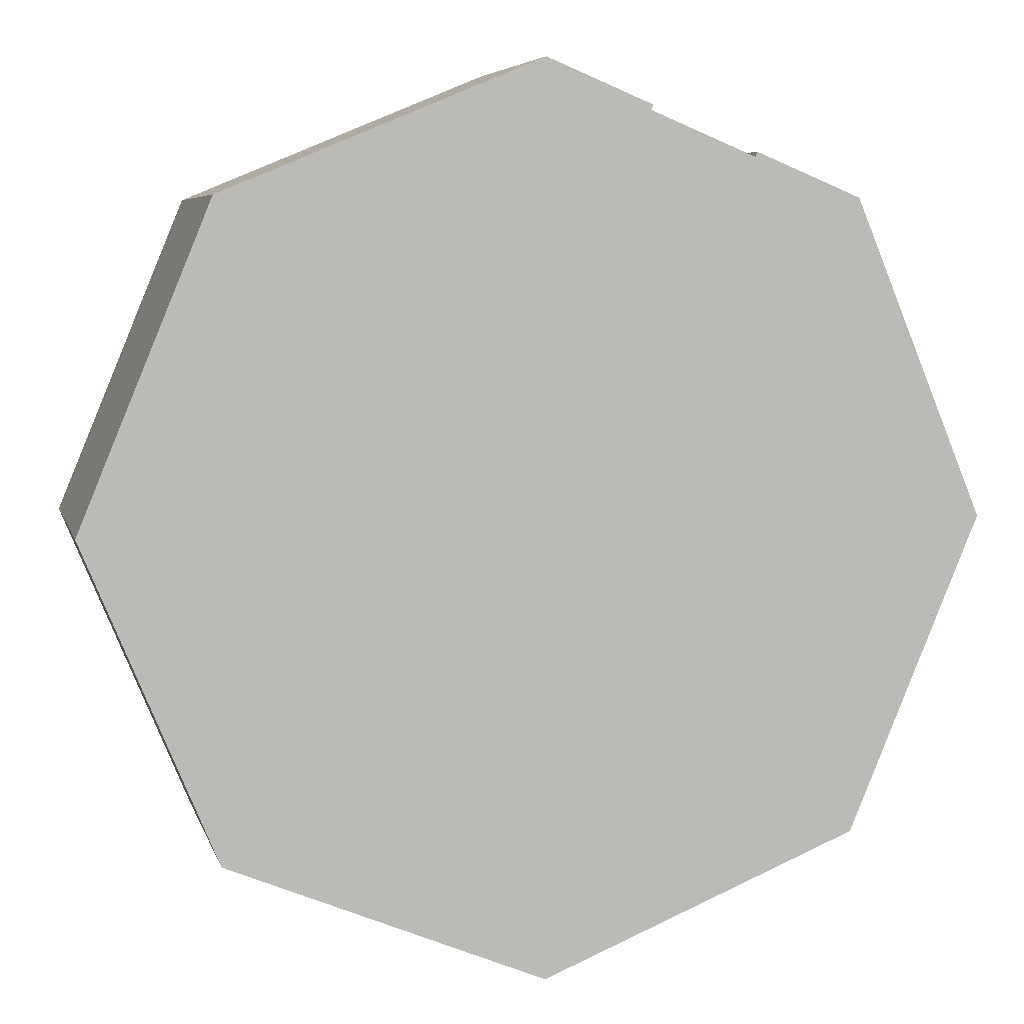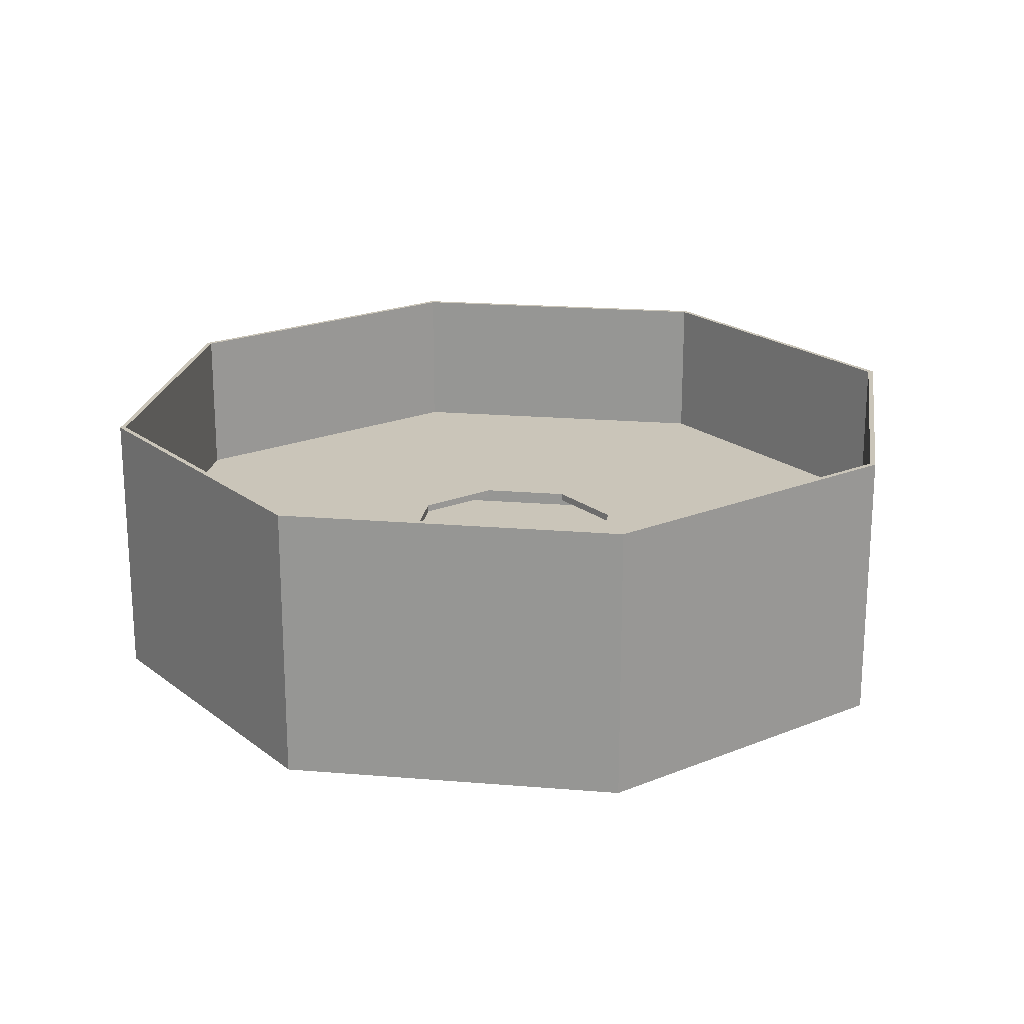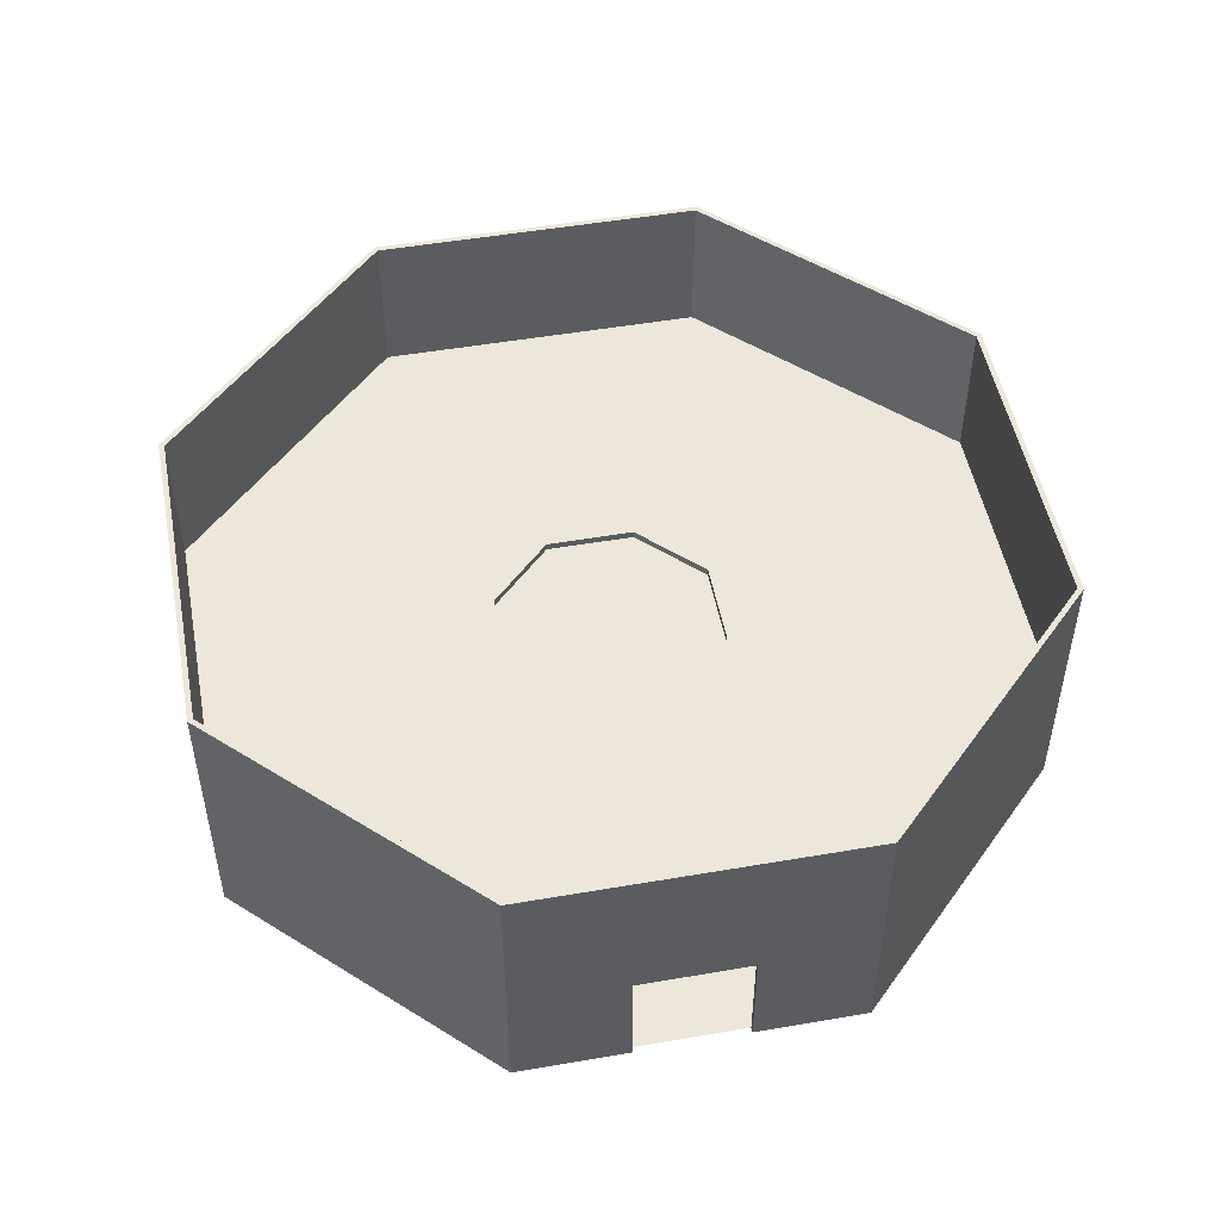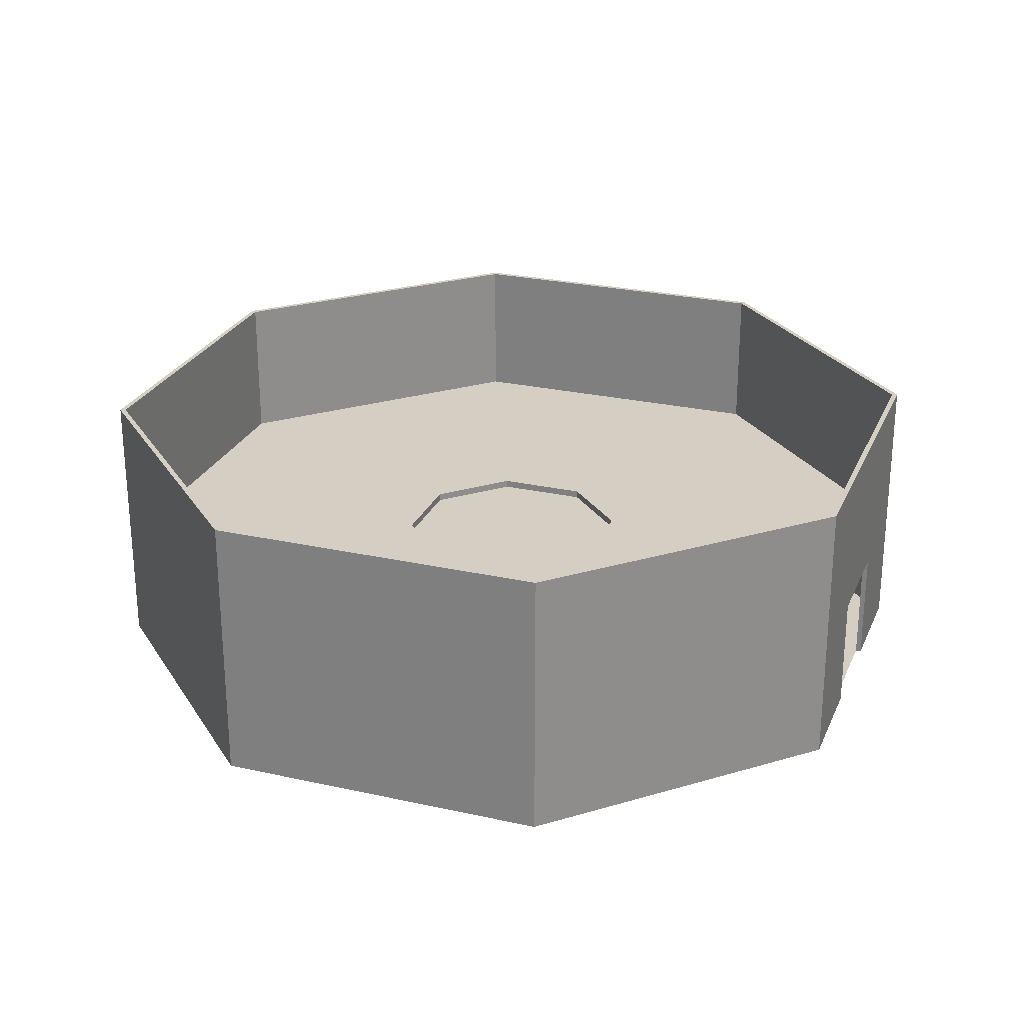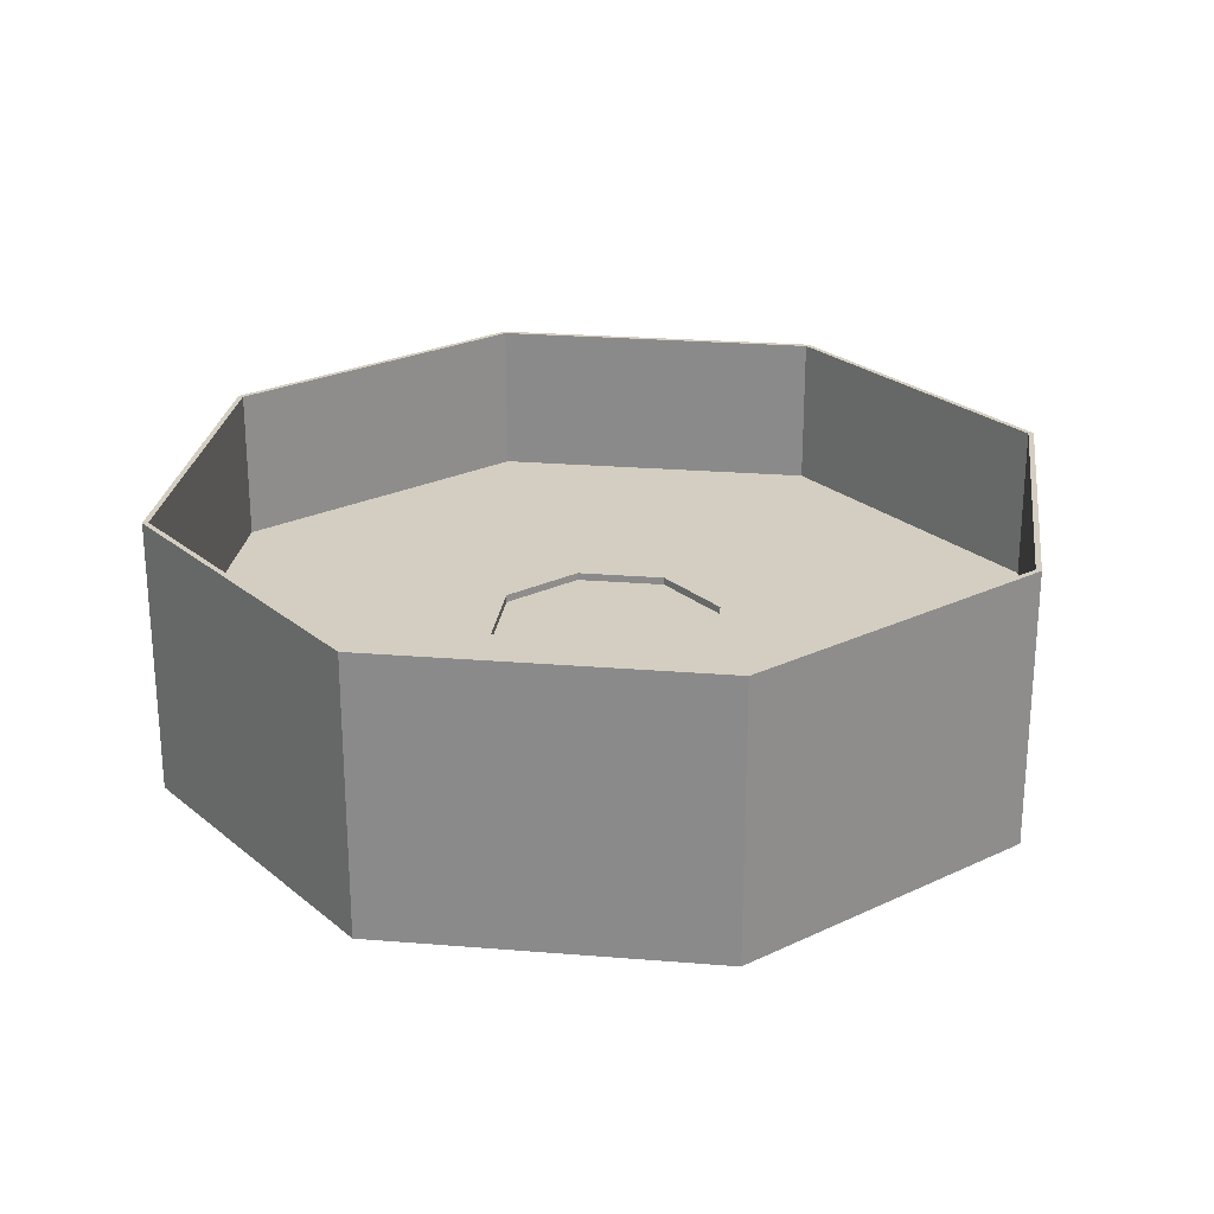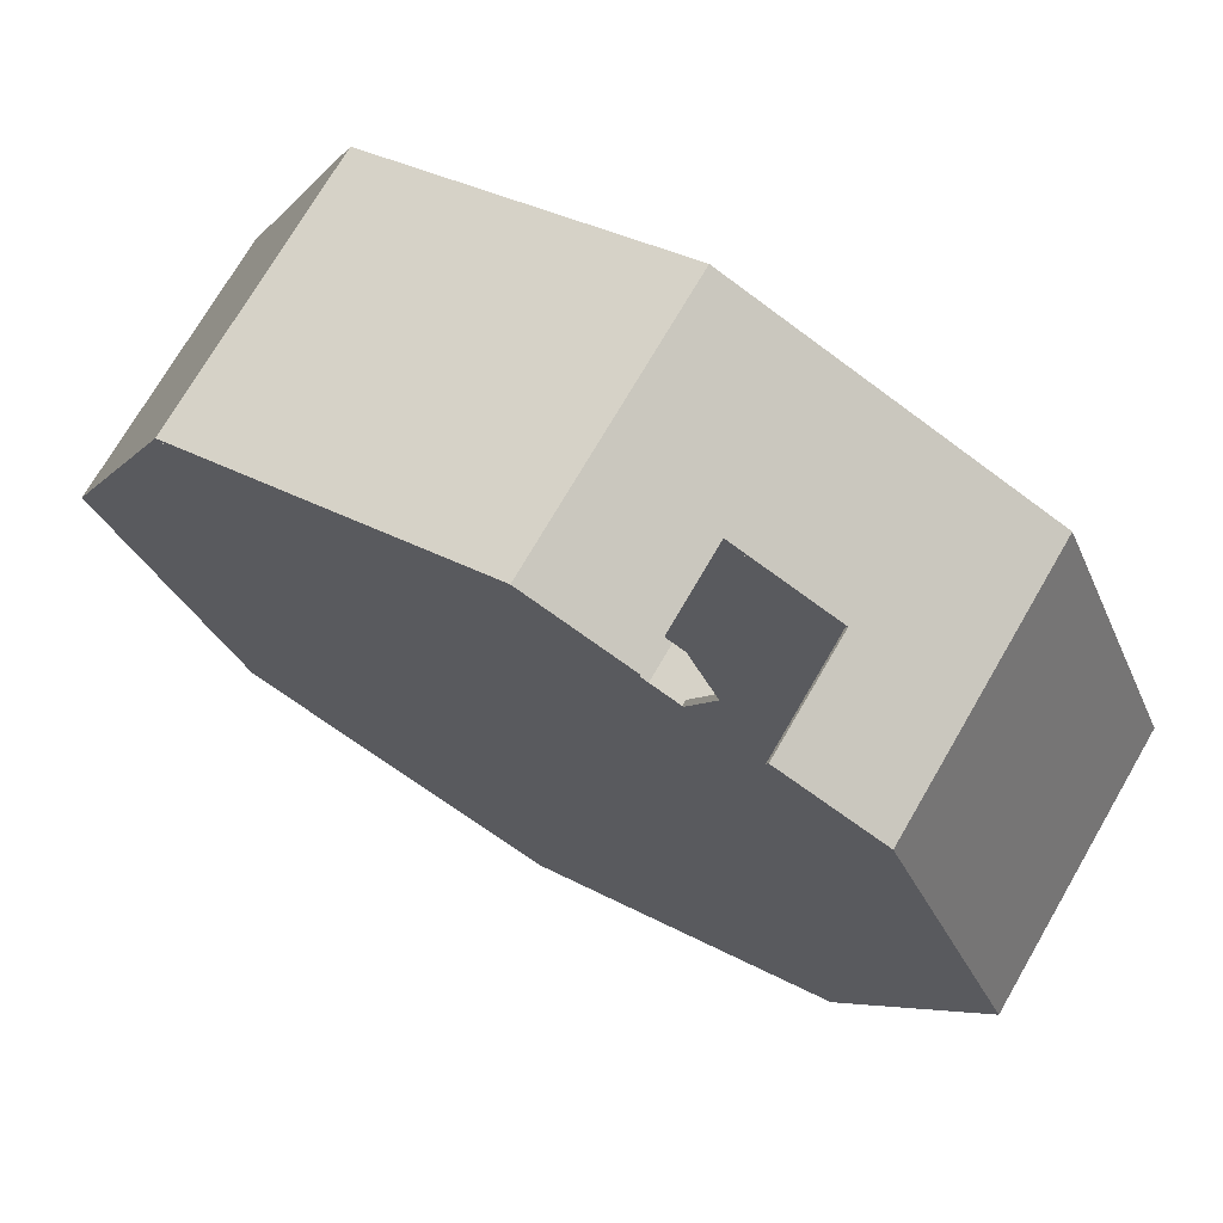
<metadata>
{"format":"obj","ext":"obj","renderer":"f3d","projection":"perspective","resolution":1024,"background":"white","views":[{"elev":6.1,"azim":-13.4,"up":"+Z"},{"elev":20.6,"azim":-58.9,"up":"+Y"},{"elev":50.3,"azim":11.8,"up":"+Y"},{"elev":25.8,"azim":-47.9,"up":"+Y"},{"elev":25.1,"azim":165.0,"up":"+Y"},{"elev":72.5,"azim":30.1,"up":"+Z"}]}
</metadata>
<code>
o Cylinder.001
v -9.968 3.869 9.333
v -9.968 8.69 9.333
v -0.1232 -0.04131 -14.43
v 9.721 -0.04131 -10.36
v 9.721 3.628 -10.36
v -0.1232 3.628 -14.43
v 13.8 -0.04131 -0.5115
v 13.8 3.628 -0.5115
v 9.721 -0.04131 9.333
v 9.721 3.628 9.333
v -0.1232 -0.04131 13.41
v -0.1232 3.628 13.41
v -9.968 -0.04131 9.333
v -9.968 3.628 9.333
v -14.05 -0.04131 -0.5115
v -14.05 3.628 -0.5115
v -9.968 -0.04131 -10.36
v -9.968 3.628 -10.36
v 9.721 3.869 -10.36
v -0.1232 3.869 -14.43
v 13.8 3.869 -0.5115
v 9.721 3.869 9.333
v -0.1232 3.869 13.41
v -9.968 3.869 9.333
v -14.05 3.869 -0.5115
v -9.968 3.869 -10.36
v 9.721 8.69 -10.36
v -0.1232 8.69 -14.43
v 13.8 8.69 -0.5115
v 9.721 8.69 9.333
v -0.1232 8.69 13.41
v -9.968 8.69 9.333
v -14.05 8.69 -0.5115
v -9.968 8.69 -10.36
v -0.1232 -0.04131 -14.25
v 9.593 -0.04131 -10.23
v 2.482 3.628 -3.116
v -0.1232 3.628 -4.195
v 13.62 -0.04131 -0.5115
v 3.561 3.628 -0.5115
v 9.593 -0.04131 9.205
v 2.482 3.628 2.093
v -0.1232 -0.04131 13.23
v -0.1232 3.628 3.172
v -9.839 -0.04131 9.205
v -2.728 3.628 2.093
v -13.86 -0.04131 -0.5115
v -3.807 3.628 -0.5115
v -9.839 -0.04131 -10.23
v -2.728 3.628 -3.116
v 2.482 3.869 -3.116
v -0.1232 3.869 -4.195
v 3.561 3.869 -0.5115
v 2.482 3.869 2.093
v -0.1232 3.869 3.172
v -2.728 3.869 2.093
v -3.807 3.869 -0.5115
v -2.728 3.869 -3.116
v 9.593 8.69 -10.23
v -0.1232 8.69 -14.25
v 13.62 8.69 -0.5115
v 9.593 8.69 9.205
v -0.1232 8.69 13.23
v -9.839 8.69 9.205
v -13.86 8.69 -0.5115
v -9.839 8.69 -10.23
v 9.593 3.628 -10.23
v -0.1232 3.628 -14.25
v 13.62 3.628 -0.5115
v 9.593 3.628 9.205
v -0.1232 3.628 13.23
v -9.839 3.628 9.205
v -13.86 3.628 -0.5115
v -9.839 3.628 -10.23
v 9.593 3.869 -10.23
v -0.1232 3.869 -14.25
v 13.62 3.869 -0.5115
v 9.593 3.869 9.205
v -0.1232 3.869 13.23
v -9.839 3.869 9.205
v -13.86 3.869 -0.5115
v -9.839 3.869 -10.23
v 3.158 3.869 12.05
v 6.44 3.869 10.69
v 3.158 8.69 12.05
v 6.44 8.69 10.69
v 6.44 -0.04131 10.69
v 3.158 -0.04131 12.05
v 3.158 3.628 12.05
v 6.44 3.628 10.69
v 3.094 -0.04131 11.9
v 6.376 3.628 10.54
v 3.094 3.628 11.9
v 6.376 -0.04131 10.54
f 6 4 3
f 5 7 4
f 8 9 7
f 12 13 11
f 14 15 13
f 16 17 15
f 17 6 3
f 4 39 7
f 20 5 6
f 89 23 12
f 33 26 25
f 28 19 20
f 32 25 24
f 3 36 4
f 22 90 10
f 36 68 35
f 39 67 36
f 41 69 39
f 45 71 43
f 47 72 45
f 71 80 72
f 49 73 47
f 35 74 49
f 45 41 36
f 61 75 77
f 74 76 68
f 68 75 67
f 69 78 70
f 72 81 73
f 70 79 71 93 92
f 73 82 74
f 67 77 69
f 66 81 82
f 64 79 80
f 62 77 78
f 59 76 75
f 60 82 76
f 65 80 81
f 63 78 79
f 3 49 35
f 17 47 49
f 15 45 47
f 11 45 13
f 93 88 91
f 9 39 41
f 64 33 32
f 65 34 33
f 66 28 34
f 28 59 27
f 59 29 27
f 61 30 29
f 85 86 62
f 31 64 32
f 44 54 42
f 46 55 44
f 38 67 37
f 40 67 69
f 40 70 42
f 42 71 44
f 46 71 72
f 46 73 48
f 50 73 74
f 50 68 38
f 75 52 51
f 53 75 51
f 78 53 54
f 79 54 55
f 56 79 55
f 81 56 57
f 58 81 57
f 76 58 52
f 42 53 40
f 40 51 37
f 37 52 38
f 38 58 50
f 50 57 48
f 48 56 46
f 84 89 90
f 2 23 31
f 34 20 26
f 27 21 19
f 29 22 21
f 30 84 22
f 86 83 84
f 23 85 31
f 21 10 8
f 19 8 5
f 26 6 18
f 25 18 16
f 24 16 14
f 23 14 12
f 6 5 4
f 5 8 7
f 8 10 9
f 12 14 13
f 14 16 15
f 16 18 17
f 17 18 6
f 4 36 39
f 20 19 5
f 89 83 23
f 33 34 26
f 28 27 19
f 32 33 25
f 24 1 32
f 3 35 36
f 22 84 90
f 36 67 68
f 39 69 67
f 41 70 69
f 45 72 71
f 47 73 72
f 71 79 80
f 49 74 73
f 35 68 74
f 36 35 49
f 49 47 45
f 45 43 91 94 41
f 41 39 36
f 36 49 45
f 61 59 75
f 74 82 76
f 68 76 75
f 69 77 78
f 72 80 81
f 70 78 79
f 73 81 82
f 67 75 77
f 66 65 81
f 64 63 79
f 62 61 77
f 59 60 76
f 60 66 82
f 65 64 80
f 63 62 78
f 3 17 49
f 17 15 47
f 15 13 45
f 11 43 45
f 87 41 9
f 88 43 91
f 92 89 93
f 9 7 39
f 64 65 33
f 65 66 34
f 66 60 28
f 28 60 59
f 59 61 29
f 61 62 30
f 86 30 62
f 62 63 85
f 63 31 85
f 31 63 64
f 44 55 54
f 46 56 55
f 38 68 67
f 40 37 67
f 40 69 70
f 42 70 92 93 71
f 46 44 71
f 46 72 73
f 50 48 73
f 50 74 68
f 75 76 52
f 53 77 75
f 78 77 53
f 79 78 54
f 56 80 79
f 81 80 56
f 58 82 81
f 76 82 58
f 42 54 53
f 40 53 51
f 37 51 52
f 38 52 58
f 50 58 57
f 48 57 56
f 84 83 89
f 32 1 2
f 2 24 23
f 31 32 2
f 34 28 20
f 27 29 21
f 29 30 22
f 30 86 84
f 86 85 83
f 23 83 85
f 21 22 10
f 19 21 8
f 26 20 6
f 25 26 18
f 24 25 16
f 23 24 14
f 91 71 93
f 89 11 88
f 70 94 92
f 90 9 10
f 87 92 94
f 93 89 88
f 87 94 41
f 88 11 43
f 92 90 89
f 91 43 71
f 89 12 11
f 70 41 94
f 90 87 9
f 87 90 92

</code>
